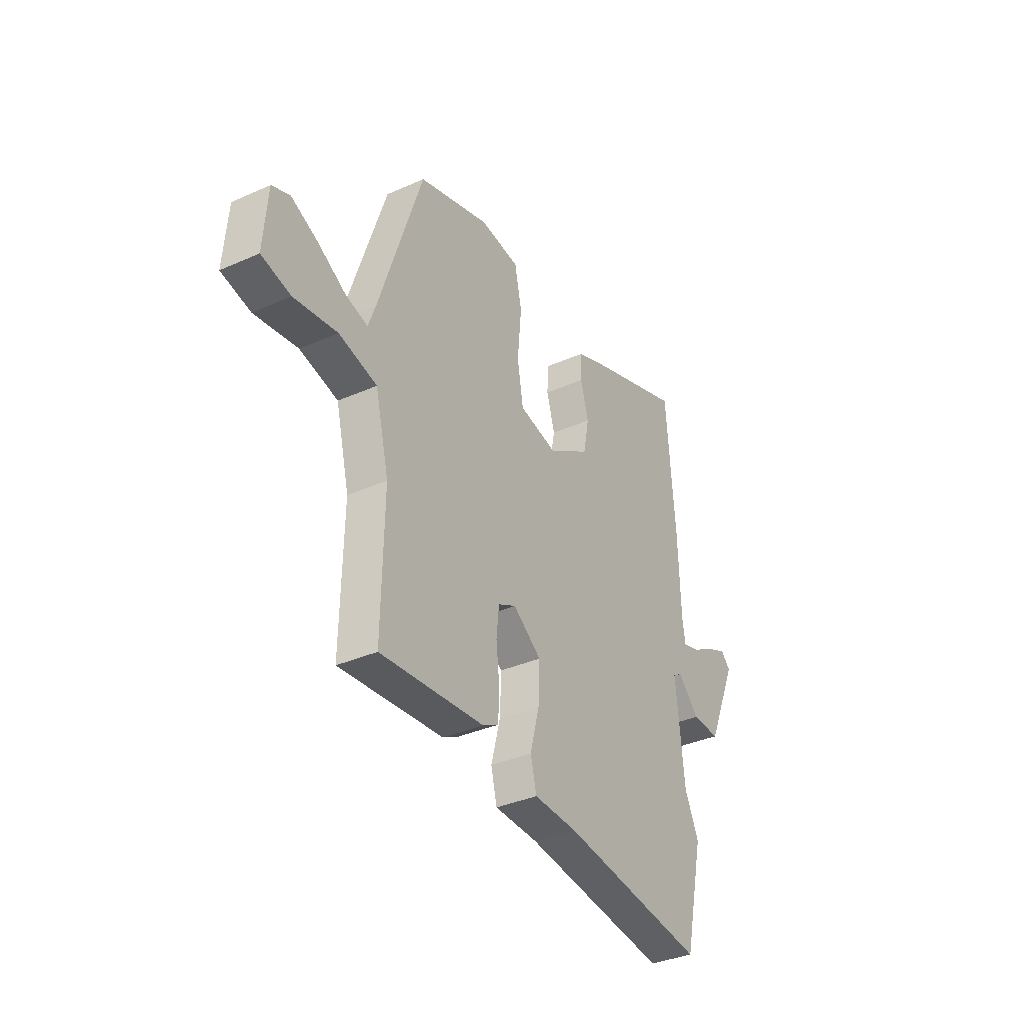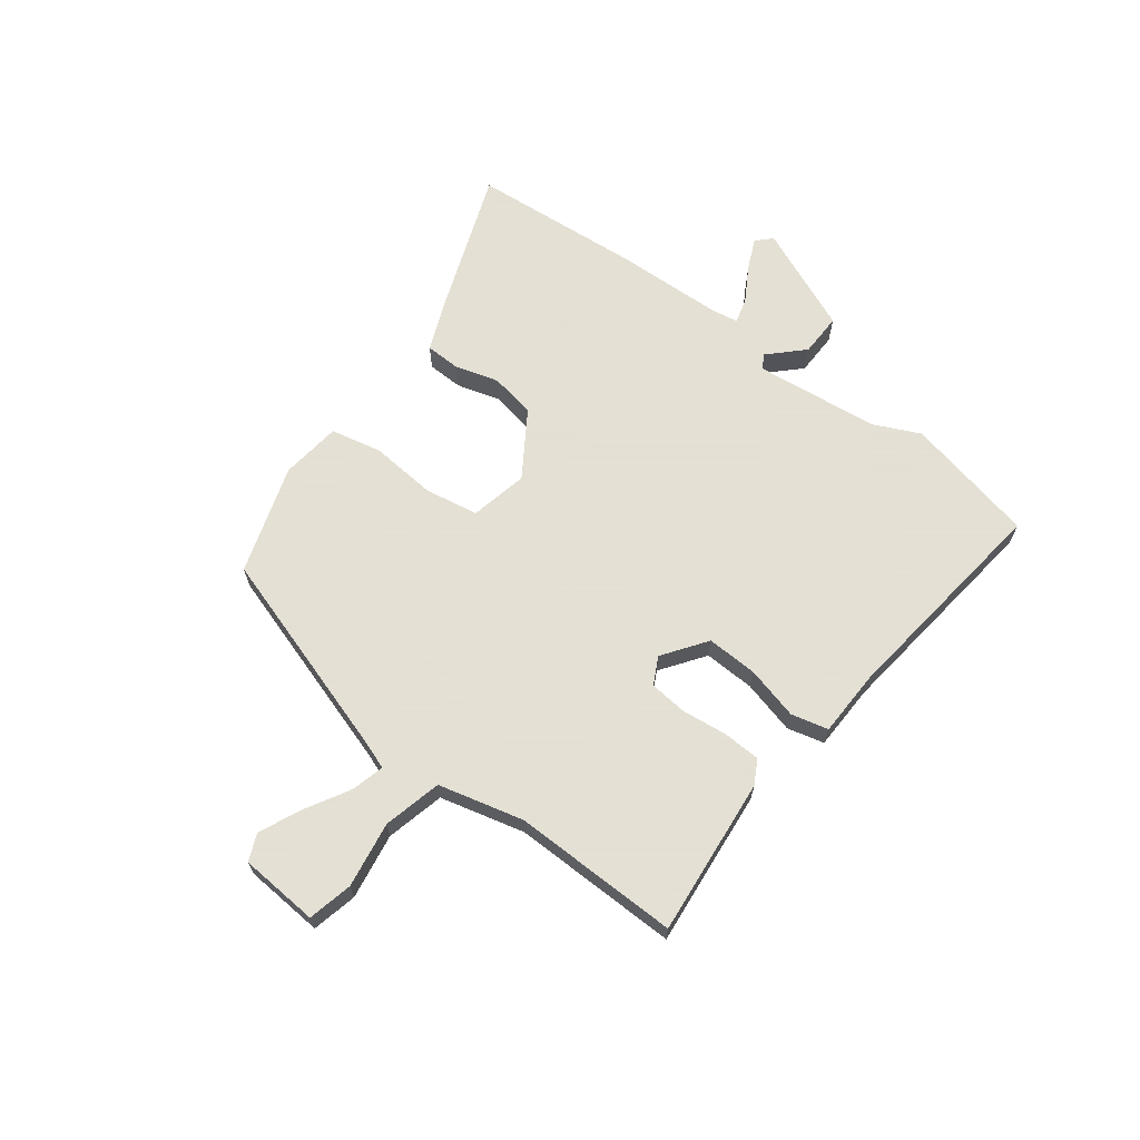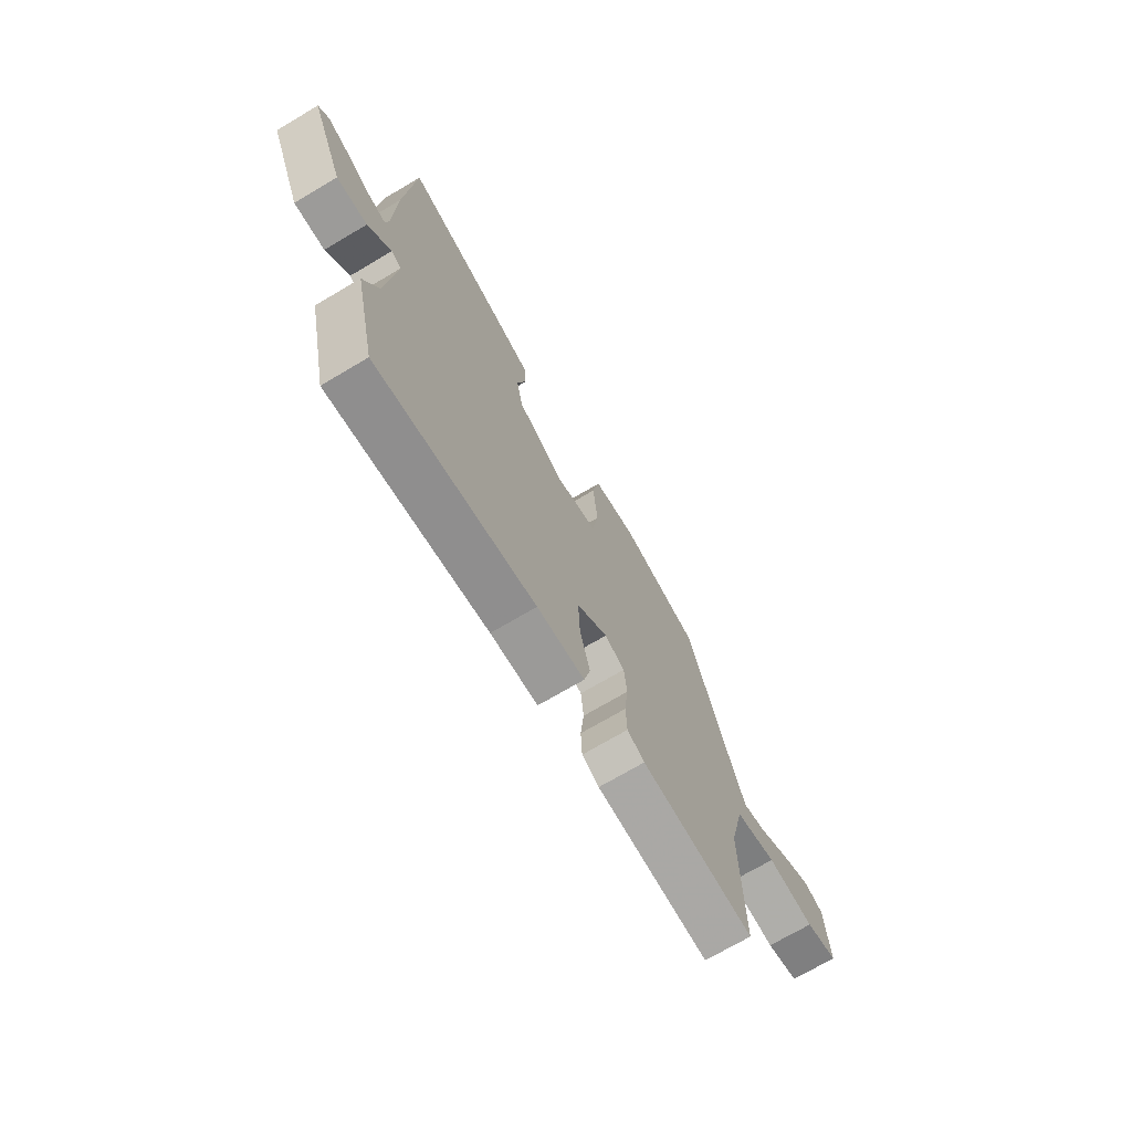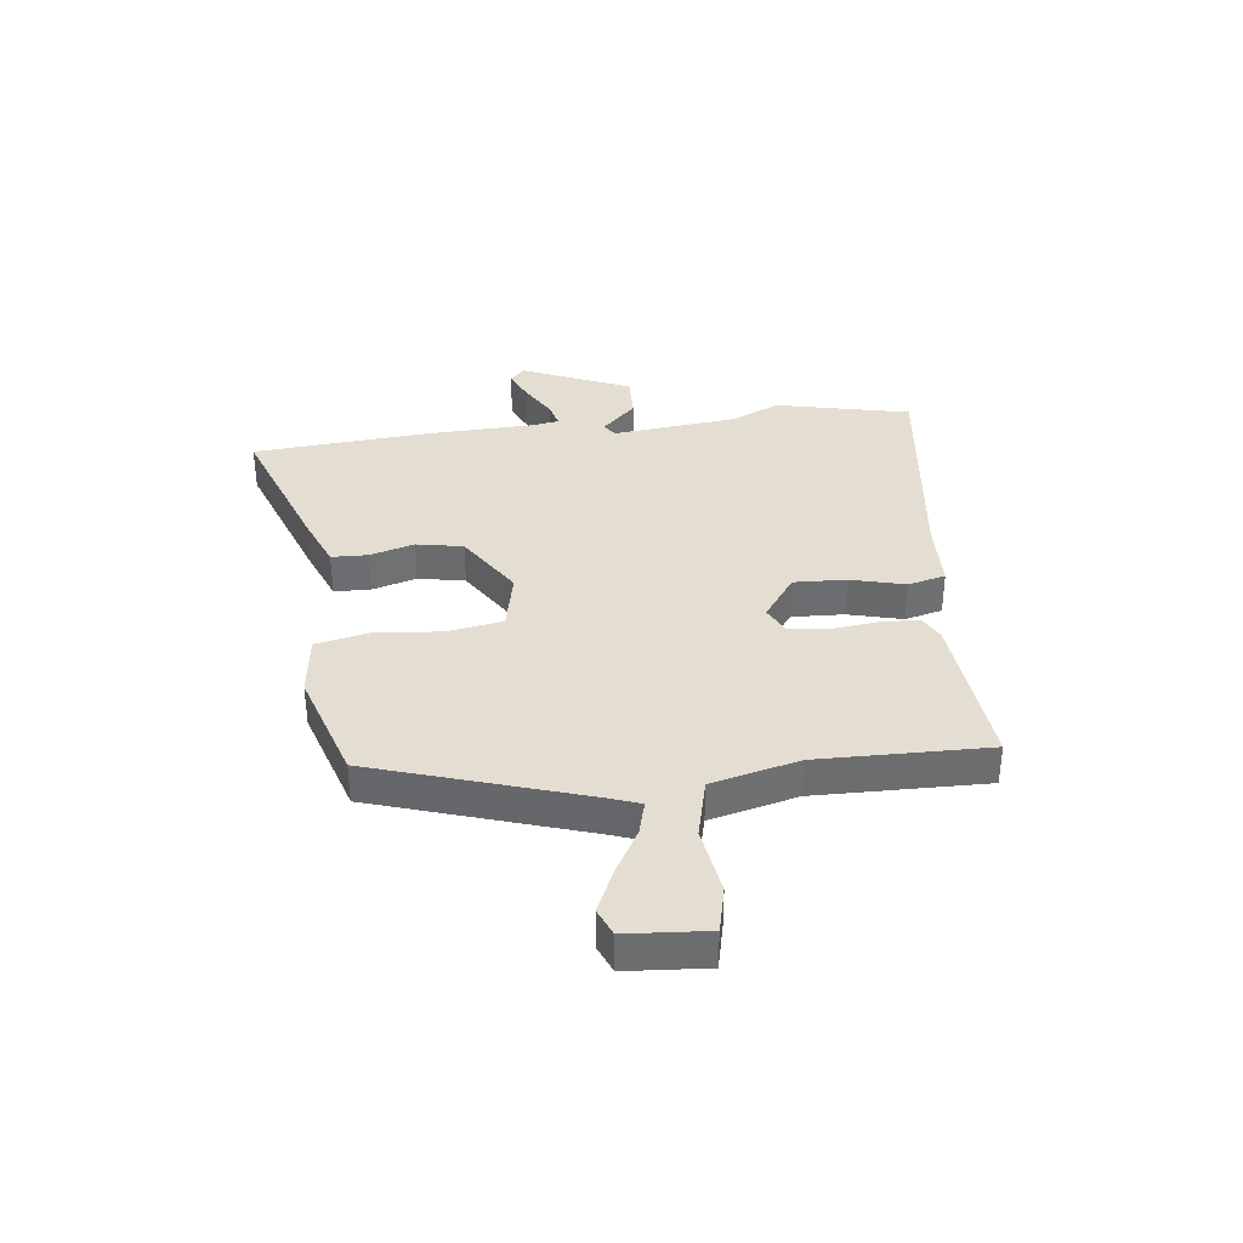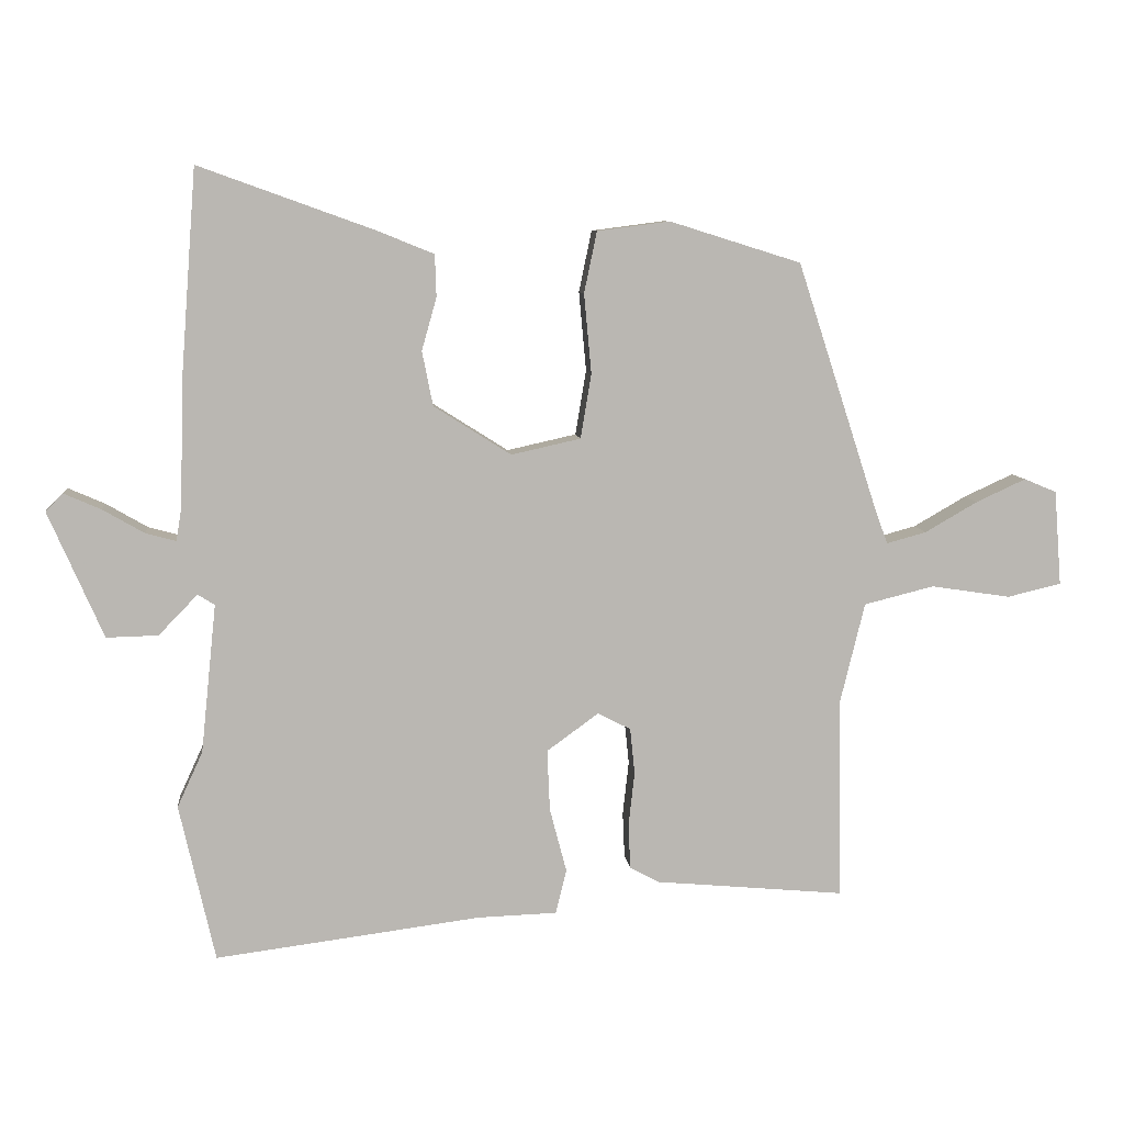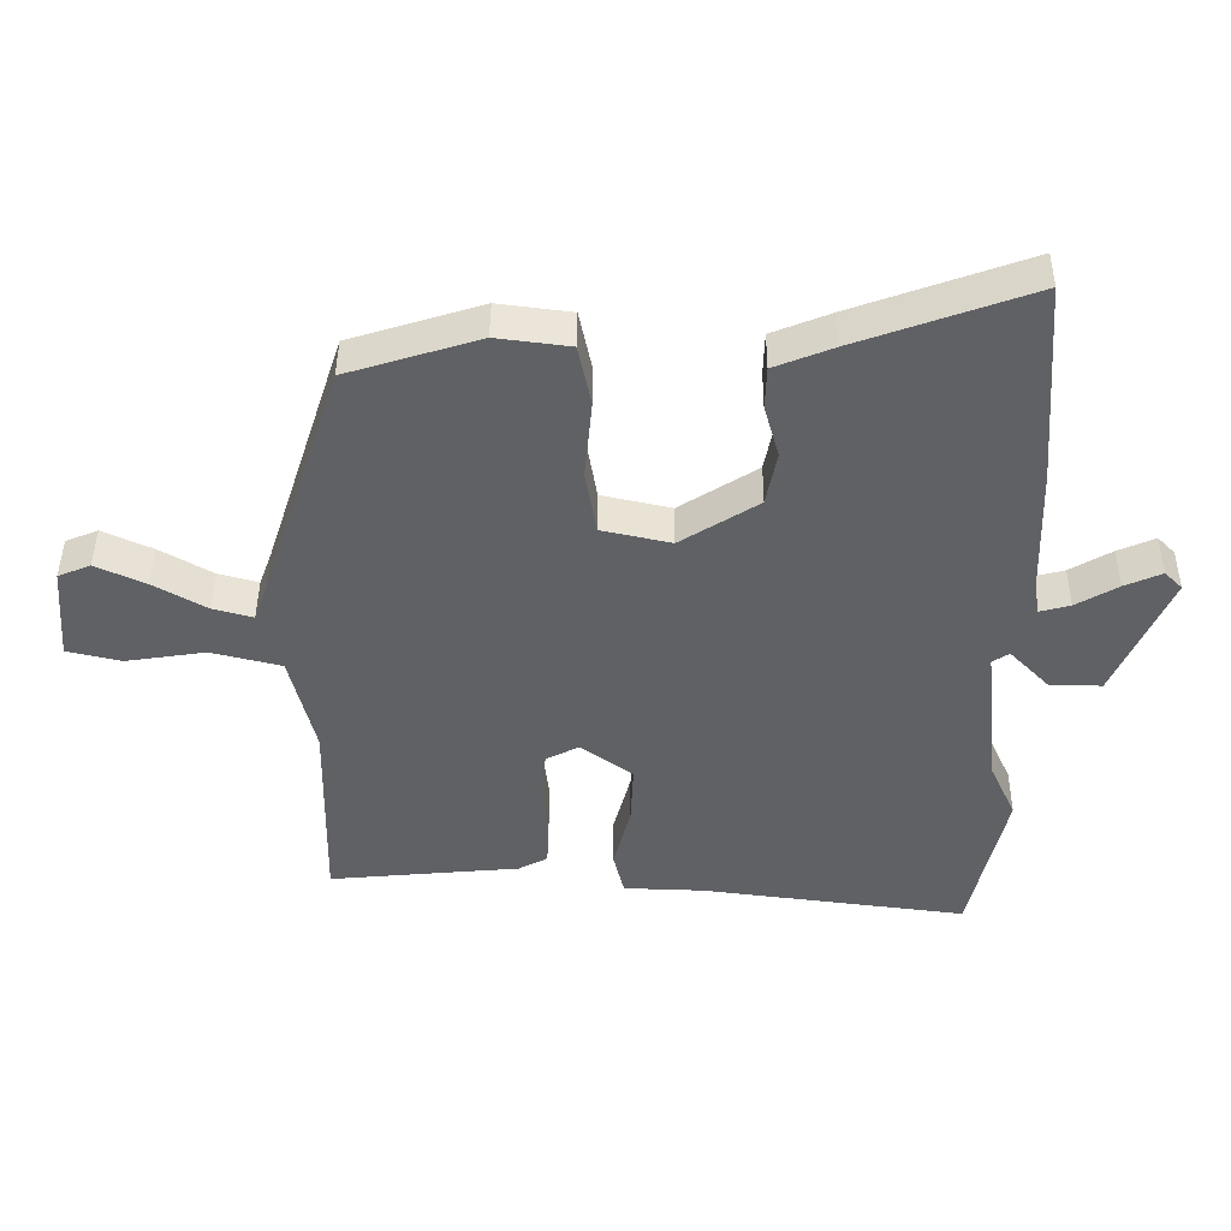
<metadata>
{"format":"obj","ext":"obj","renderer":"f3d","projection":"perspective","resolution":1024,"background":"white","views":[{"elev":-35.8,"azim":120.3,"up":"+Z"},{"elev":66.2,"azim":126.7,"up":"+Y"},{"elev":-71.0,"azim":-59.3,"up":"+Z"},{"elev":36.3,"azim":83.0,"up":"+Y"},{"elev":8.2,"azim":-5.8,"up":"+Z"},{"elev":43.8,"azim":-179.6,"up":"+Z"}]}
</metadata>
<code>
v 0.47 0.07 -0.502
v 0.187 0.07 -0.476
v 0.144 0.07 -0.453
v 0.141 0.07 -0.386
v 0.15 0.07 -0.305
v 0.143 0.07 -0.237
v 0.094 0.07 -0.212
v 0.017 0.07 -0.268
v 0.021 0.07 -0.359
v 0.046 0.07 -0.454
v 0.03 0.07 -0.52
v -0.088 0.07 -0.524
v -0.483 0.07 -0.575
v -0.536 0.07 -0.341
v -0.498 0.07 -0.258
v -0.475 0.07 -0.037
v -0.5 0.07 -0.021
v -0.558 0.07 -0.081
v -0.635 0.07 -0.083
v -0.717 0.07 0.105
v -0.691 0.07 0.131
v -0.636 0.07 0.107
v -0.574 0.07 0.071
v -0.529 0.07 0.059
v -0.521 0.07 0.107
v -0.515 0.07 0.301
v -0.492 0.07 0.604
v -0.234 0.07 0.511
v -0.147 0.07 0.476
v -0.145 0.07 0.413
v -0.167 0.07 0.335
v -0.151 0.07 0.254
v -0.036 0.07 0.181
v 0.067 0.07 0.204
v 0.083 0.07 0.3
v 0.072 0.07 0.418
v 0.091 0.07 0.509
v 0.199 0.07 0.523
v 0.394 0.07 0.462
v 0.513 0.07 0.096
v 0.533 0.07 0.041
v 0.592 0.07 0.057
v 0.67 0.07 0.102
v 0.744 0.07 0.136
v 0.792 0.07 0.116
v 0.803 0.07 -0.025
v 0.723 0.07 -0.044
v 0.605 0.07 -0.026
v 0.501 0.07 -0.052
v 0.464 0.07 -0.204
v 0.47 0 -0.502
v 0.187 0 -0.476
v 0.144 0 -0.453
v 0.141 0 -0.386
v 0.15 0 -0.305
v 0.143 0 -0.237
v 0.094 0 -0.212
v 0.017 0 -0.268
v 0.021 0 -0.359
v 0.046 0 -0.454
v 0.03 0 -0.52
v -0.088 0 -0.524
v -0.483 0 -0.575
v -0.536 0 -0.341
v -0.498 0 -0.258
v -0.475 0 -0.037
v -0.5 0 -0.021
v -0.558 0 -0.081
v -0.635 0 -0.083
v -0.717 0 0.105
v -0.691 0 0.131
v -0.636 0 0.107
v -0.574 0 0.071
v -0.529 0 0.059
v -0.521 0 0.107
v -0.515 0 0.301
v -0.492 0 0.604
v -0.234 0 0.511
v -0.147 0 0.476
v -0.145 0 0.413
v -0.167 0 0.335
v -0.151 0 0.254
v -0.036 0 0.181
v 0.067 0 0.204
v 0.083 0 0.3
v 0.072 0 0.418
v 0.091 0 0.509
v 0.199 0 0.523
v 0.394 0 0.462
v 0.513 0 0.096
v 0.533 0 0.041
v 0.592 0 0.057
v 0.67 0 0.102
v 0.744 0 0.136
v 0.792 0 0.116
v 0.803 0 -0.025
v 0.723 0 -0.044
v 0.605 0 -0.026
v 0.501 0 -0.052
v 0.464 0 -0.204
f 46 47 48
f 45 46 48
f 44 45 48
f 43 44 48
f 42 43 48
f 41 42 48 49
f 40 41 49
f 40 49 50
f 39 40 50
f 38 39 50
f 37 38 50
f 36 37 50
f 35 36 50
f 29 30 31
f 28 29 31
f 27 28 31
f 26 27 31
f 25 26 31
f 24 25 31 32
f 21 22 23
f 20 21 23
f 19 20 23
f 18 19 23
f 17 18 23
f 16 17 23 24
f 12 13 14 15
f 12 15 16
f 11 12 16
f 10 11 16
f 9 10 16
f 24 32 33
f 16 24 33
f 9 16 33
f 8 9 33
f 3 4 5
f 2 3 5
f 1 2 5
f 50 1 5
f 50 5 6
f 50 6 7
f 35 50 7
f 34 35 7
f 7 8 33 34
f 98 97 96
f 98 96 95
f 98 95 94
f 98 94 93
f 98 93 92
f 99 98 92 91
f 99 91 90
f 100 99 90
f 100 90 89
f 100 89 88
f 100 88 87
f 100 87 86
f 100 86 85
f 81 80 79
f 81 79 78
f 81 78 77
f 81 77 76
f 81 76 75
f 82 81 75 74
f 73 72 71
f 73 71 70
f 73 70 69
f 73 69 68
f 73 68 67
f 74 73 67 66
f 65 64 63 62
f 66 65 62
f 66 62 61
f 66 61 60
f 66 60 59
f 83 82 74
f 83 74 66
f 83 66 59
f 83 59 58
f 55 54 53
f 55 53 52
f 55 52 51
f 55 51 100
f 56 55 100
f 57 56 100
f 57 100 85
f 57 85 84
f 84 83 58 57
f 1 51 52 2
f 2 52 53 3
f 3 53 54 4
f 4 54 55 5
f 5 55 56 6
f 6 56 57 7
f 7 57 58 8
f 8 58 59 9
f 9 59 60 10
f 10 60 61 11
f 11 61 62 12
f 12 62 63 13
f 13 63 64 14
f 14 64 65 15
f 15 65 66 16
f 16 66 67 17
f 17 67 68 18
f 18 68 69 19
f 19 69 70 20
f 20 70 71 21
f 21 71 72 22
f 22 72 73 23
f 23 73 74 24
f 24 74 75 25
f 25 75 76 26
f 26 76 77 27
f 27 77 78 28
f 28 78 79 29
f 29 79 80 30
f 30 80 81 31
f 31 81 82 32
f 32 82 83 33
f 33 83 84 34
f 34 84 85 35
f 35 85 86 36
f 36 86 87 37
f 37 87 88 38
f 38 88 89 39
f 39 89 90 40
f 40 90 91 41
f 41 91 92 42
f 42 92 93 43
f 43 93 94 44
f 44 94 95 45
f 45 95 96 46
f 46 96 97 47
f 47 97 98 48
f 48 98 99 49
f 49 99 100 50
f 50 100 51 1

</code>
